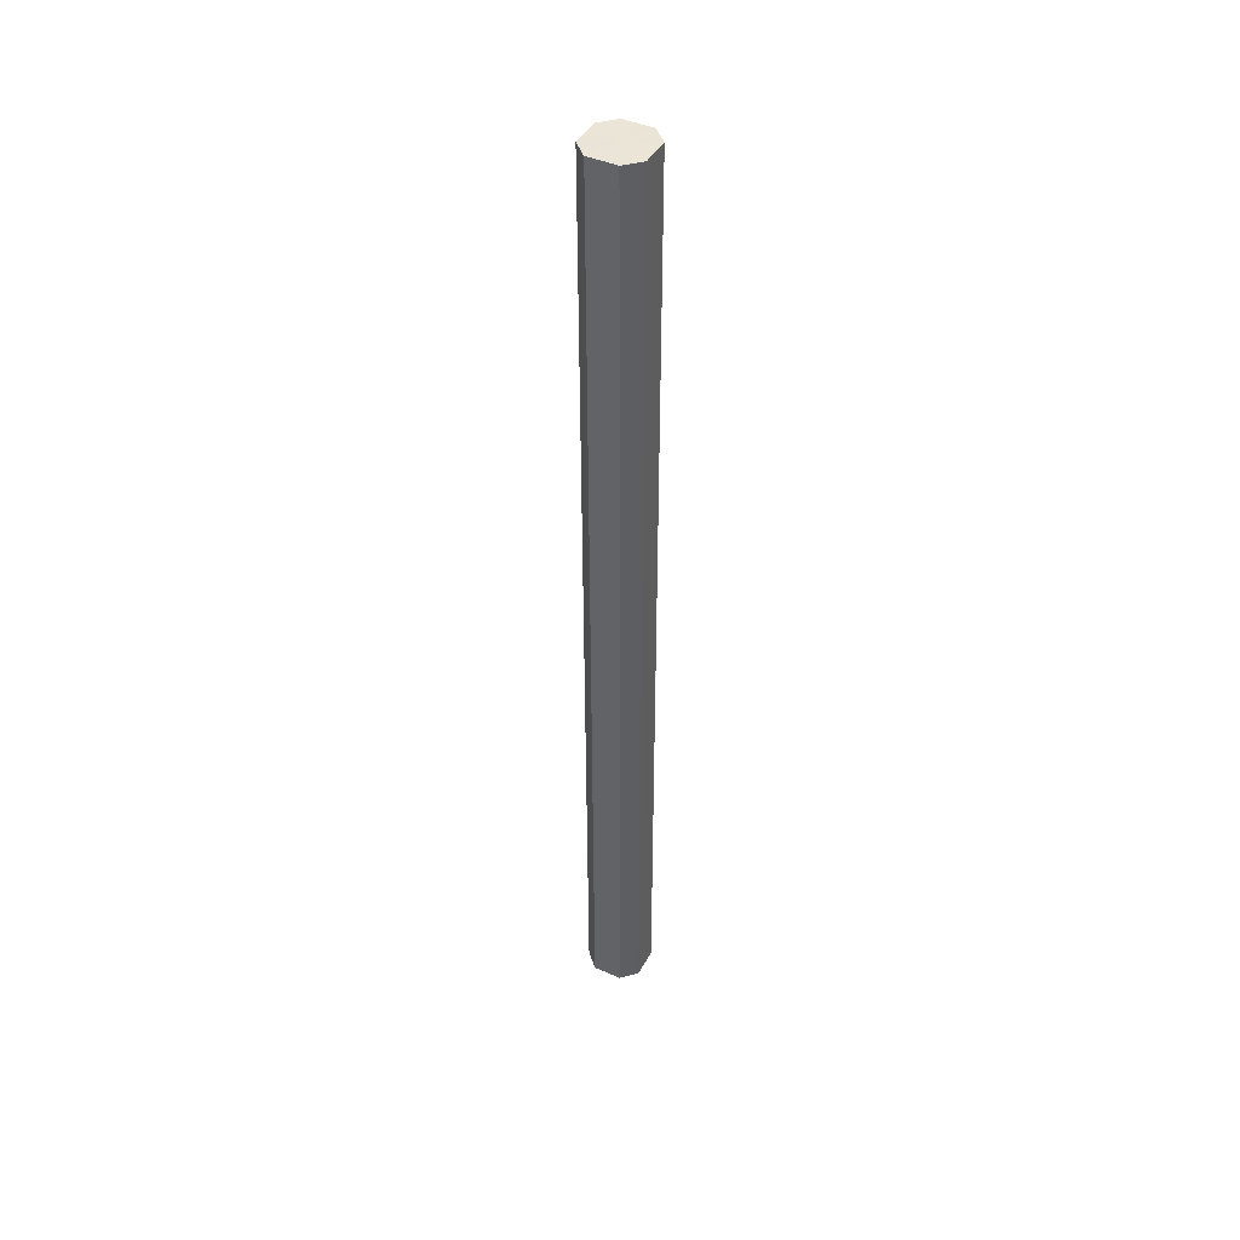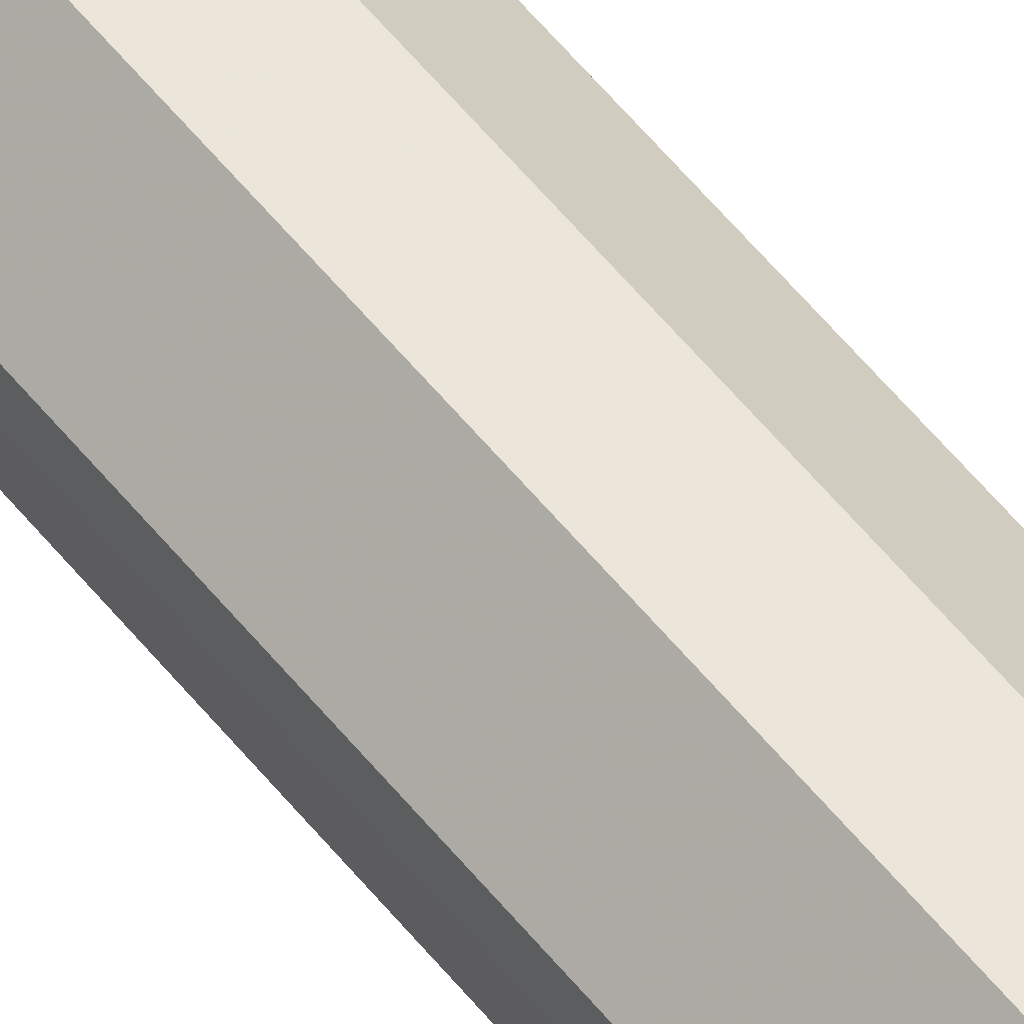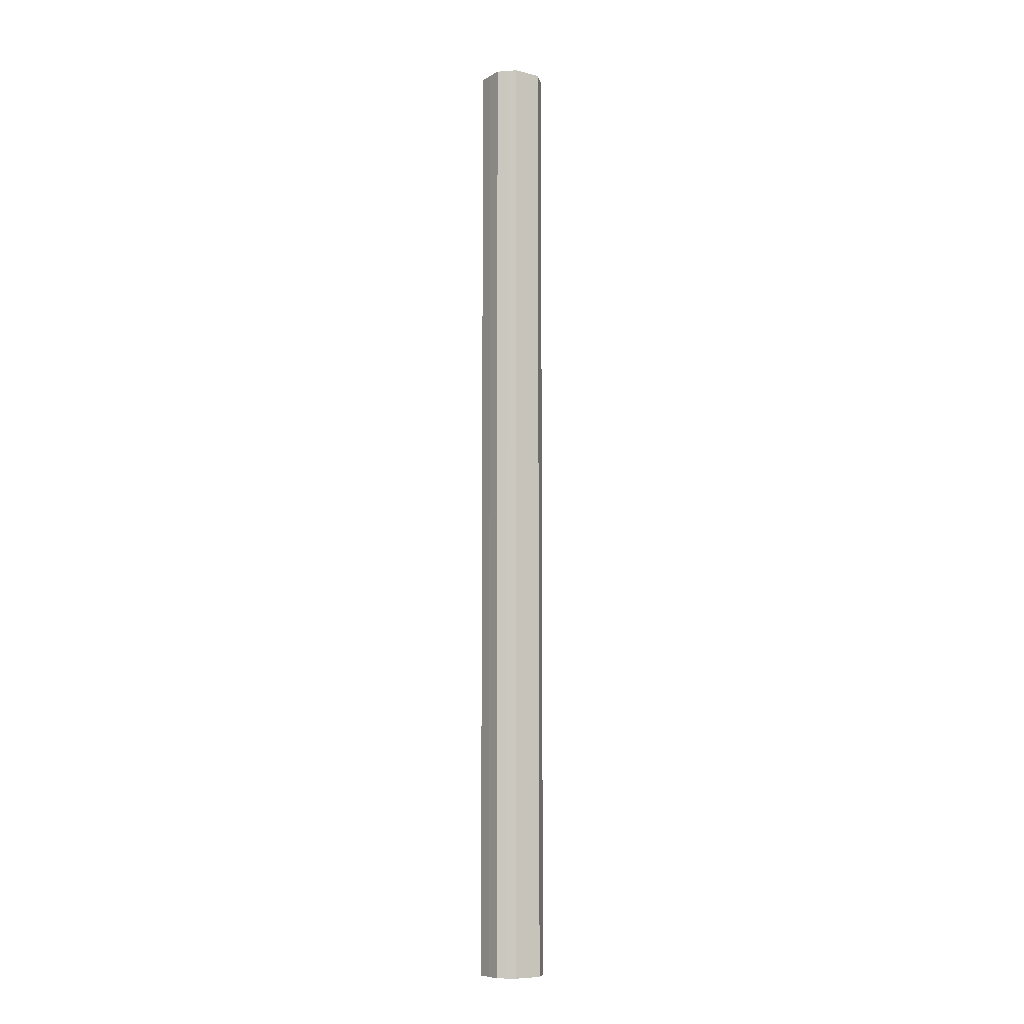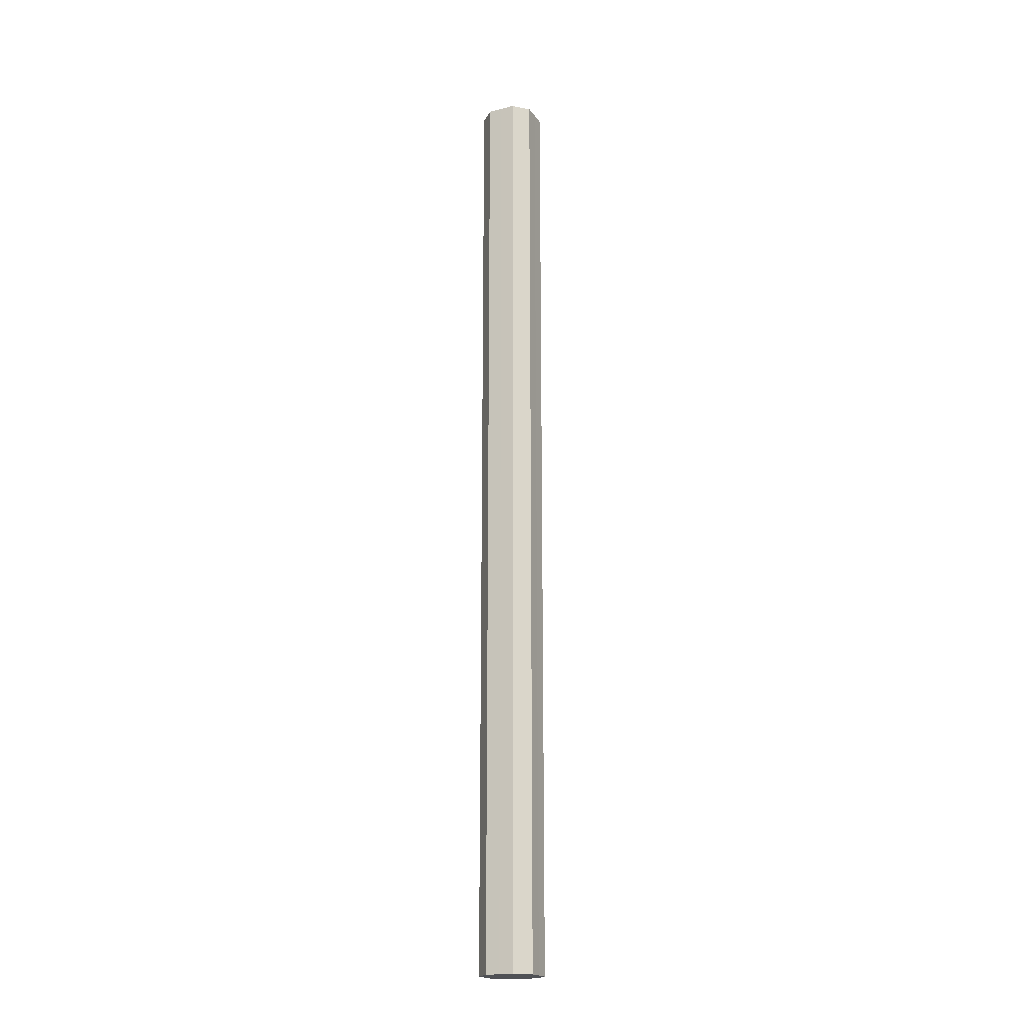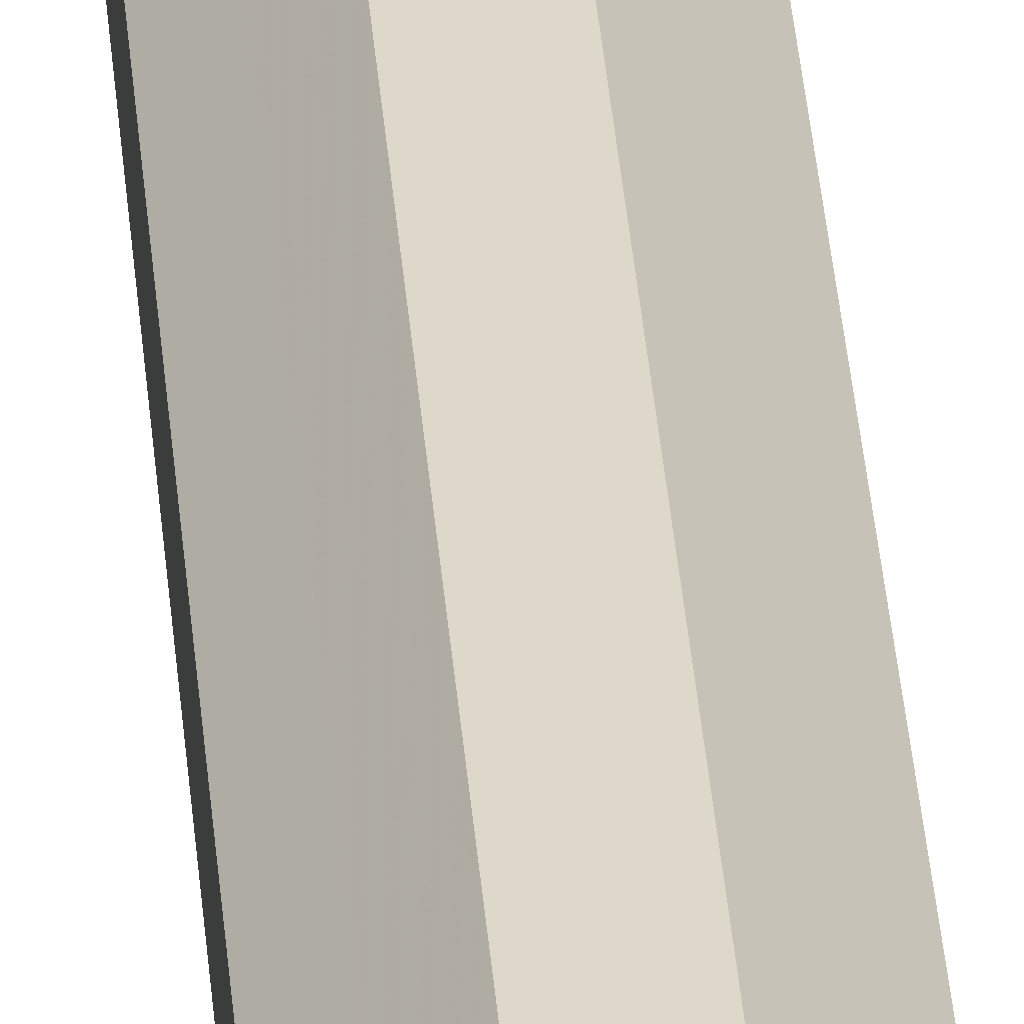
<metadata>
{"format":"obj","ext":"obj","renderer":"f3d","projection":"perspective","resolution":1024,"background":"white","views":[{"elev":44.0,"azim":162.3,"up":"+Z"},{"elev":55.3,"azim":-37.7,"up":"+Y"},{"elev":-8.1,"azim":-168.9,"up":"+Z"},{"elev":-19.6,"azim":-20.0,"up":"+Z"},{"elev":31.6,"azim":-4.0,"up":"+Y"}]}
</metadata>
<code>
o 21310
v 2221 1866 14.45
v 2221 1866 14.45
v 2221 1866 13.51
v 2221 1866 14.45
v 2221 1866 13.51
v 2221 1866 14.45
v 2221 1866 13.51
v 2221 1866 14.45
v 2221 1866 13.51
v 2221 1866 14.45
v 2221 1866 13.51
v 2221 1866 14.45
v 2221 1866 13.51
v 2221 1866 14.45
v 2221 1866 13.51
v 2221 1866 14.45
v 2221 1866 13.51
v 2221 1866 14.45
v 2221 1866 13.51
v 2221 1866 14.45
v 2221 1866 13.51
v 2221 1866 14.45
v 2221 1866 13.51
v 2221 1866 14.45
v 2221 1866 13.51
v 2221 1866 14.45
v 2221 1866 13.51
v 2221 1866 14.45
v 2221 1866 13.51
v 2221 1866 14.45
v 2221 1866 13.51
v 2221 1866 13.51
v 2221 1866 13.51
v 2221 1866 14.45
v 2221 1866 13.51
v 2221 1866 14.45
v 2221 1866 13.51
v 2221 1866 13.51
v 2221 1866 14.45
v 2221 1866 13.51
v 2221 1866 14.45
v 2221 1866 14.45
v 2221 1866 13.51
v 2221 1866 13.51
v 2221 1866 14.45
v 2221 1866 13.51
v 2221 1866 14.45
v 2221 1866 14.45
v 2221 1866 13.51
v 2221 1866 13.51
v 2221 1866 14.45
v 2221 1866 13.51
v 2221 1866 14.45
v 2221 1866 14.45
v 2221 1866 13.51
v 2221 1866 13.51
v 2221 1866 14.45
v 2221 1866 13.51
v 2221 1866 14.45
v 2221 1866 14.45
v 2221 1866 13.51
v 2221 1866 13.51
v 2221 1866 14.45
v 2221 1866 14.45
v 2221 1866 14.45
v 2221 1866 14.45
v 2221 1866 14.45
v 2221 1866 14.45
v 2221 1866 14.45
v 2221 1866 14.45
v 2221 1866 14.45
v 2221 1866 14.45
v 2221 1866 14.45
v 2221 1866 14.45
v 2221 1866 14.45
v 2221 1866 14.45
v 2221 1866 14.45
v 2221 1866 14.45
v 2221 1866 14.45
v 2221 1866 14.45
v 2221 1866 14.45
v 2221 1866 13.51
v 2221 1866 13.51
v 2221 1866 13.51
v 2221 1866 13.51
v 2221 1866 13.51
v 2221 1866 13.51
v 2221 1866 13.51
v 2221 1866 13.51
v 2221 1866 13.51
v 2221 1866 13.51
v 2221 1866 13.51
v 2221 1866 13.51
v 2221 1866 13.51
v 2221 1866 13.51
v 2221 1866 13.51
v 2221 1866 13.51
v 2221 1866 13.51
f 1 2 3
f 2 4 5
f 6 1 7
f 4 8 9
f 10 6 11
f 8 12 13
f 14 10 15
f 12 16 17
f 18 14 19
f 16 20 21
f 22 18 23
f 20 24 25
f 26 22 27
f 24 28 29
f 30 26 31
f 28 30 32
f 33 34 35
f 35 36 37
f 38 39 33
f 40 41 38
f 37 42 43
f 44 45 40
f 46 47 44
f 43 48 49
f 50 51 46
f 52 53 50
f 49 54 55
f 56 57 52
f 58 59 56
f 55 60 61
f 62 63 58
f 61 64 62
f 65 66 67
f 65 68 66
f 65 67 69
f 65 70 68
f 65 69 71
f 65 72 70
f 65 71 73
f 65 74 72
f 65 73 75
f 65 76 74
f 65 75 77
f 65 78 76
f 65 77 79
f 65 80 78
f 65 79 81
f 65 81 80
f 82 83 84
f 82 85 83
f 82 84 86
f 82 87 85
f 82 86 88
f 82 89 87
f 82 88 90
f 82 91 89
f 82 90 92
f 82 93 91
f 82 92 94
f 82 95 93
f 82 94 96
f 82 97 95
f 82 96 98
f 82 98 97

</code>
